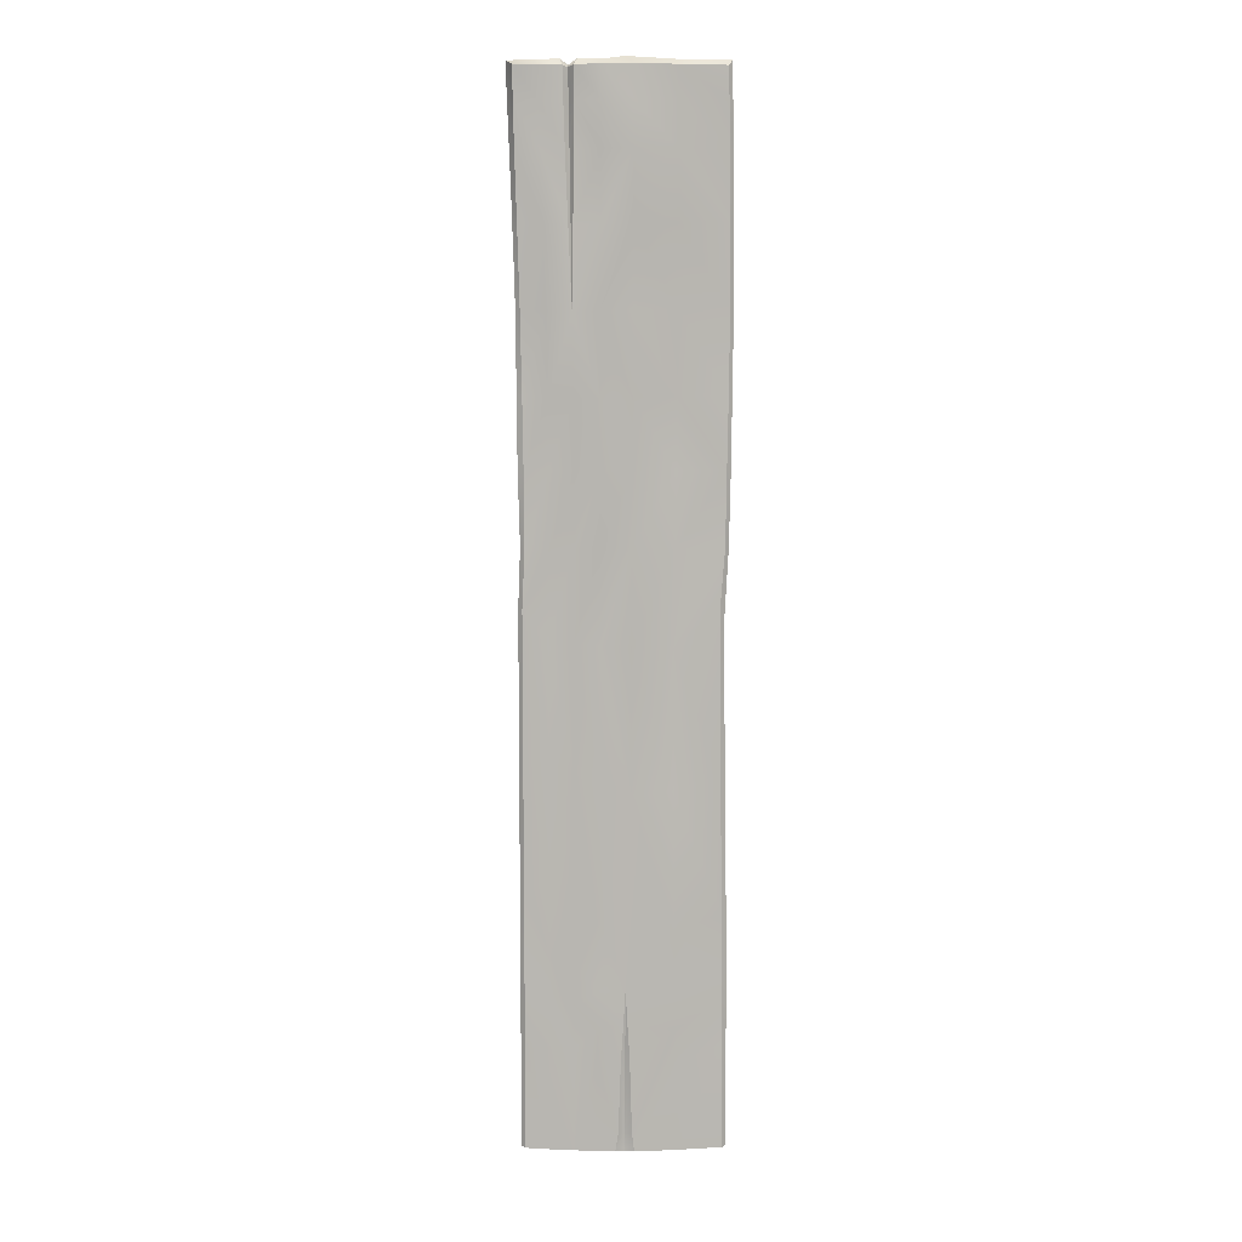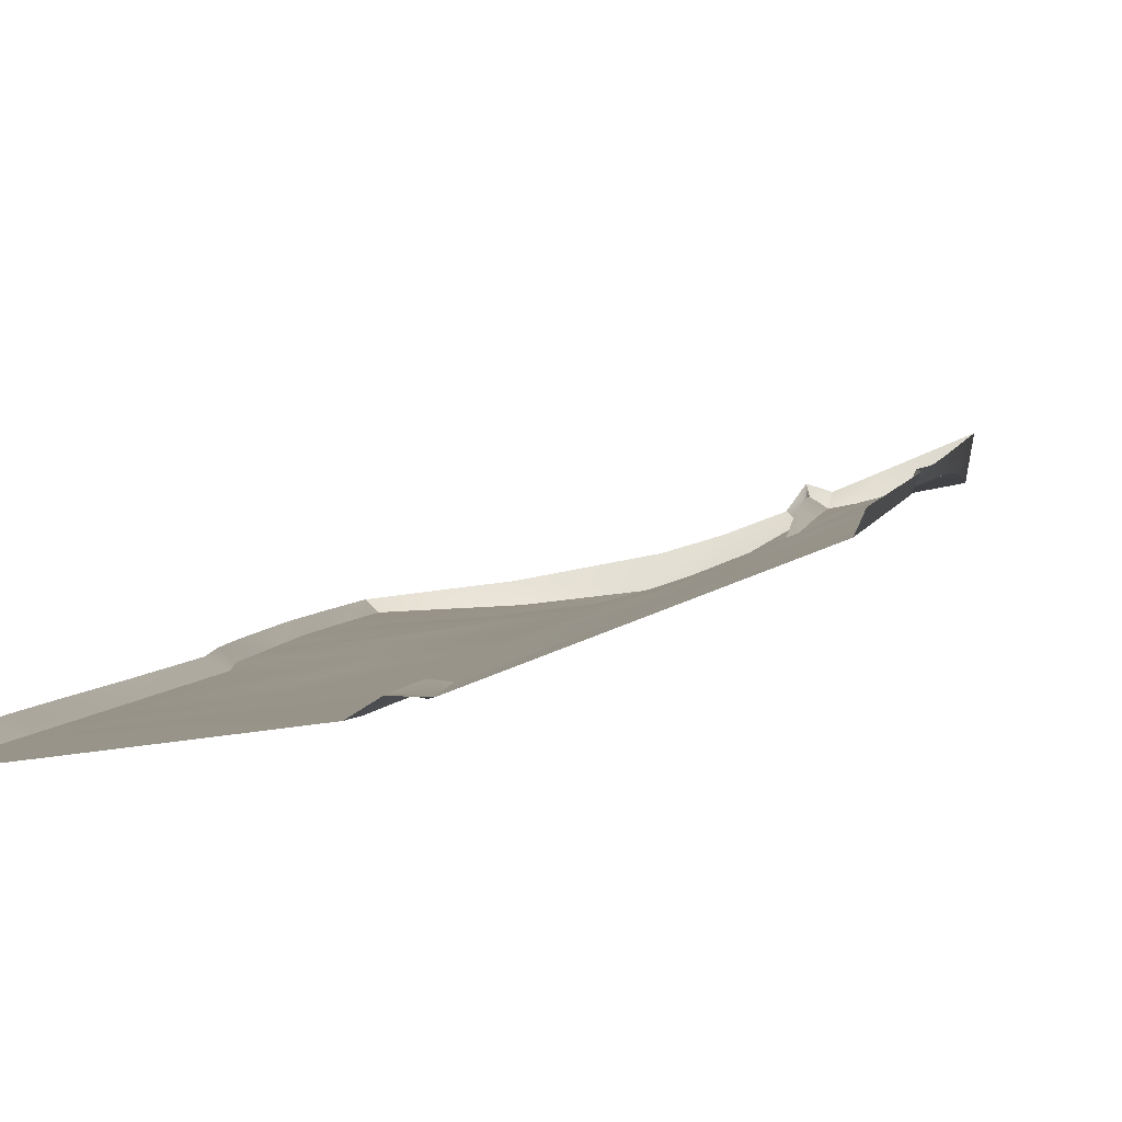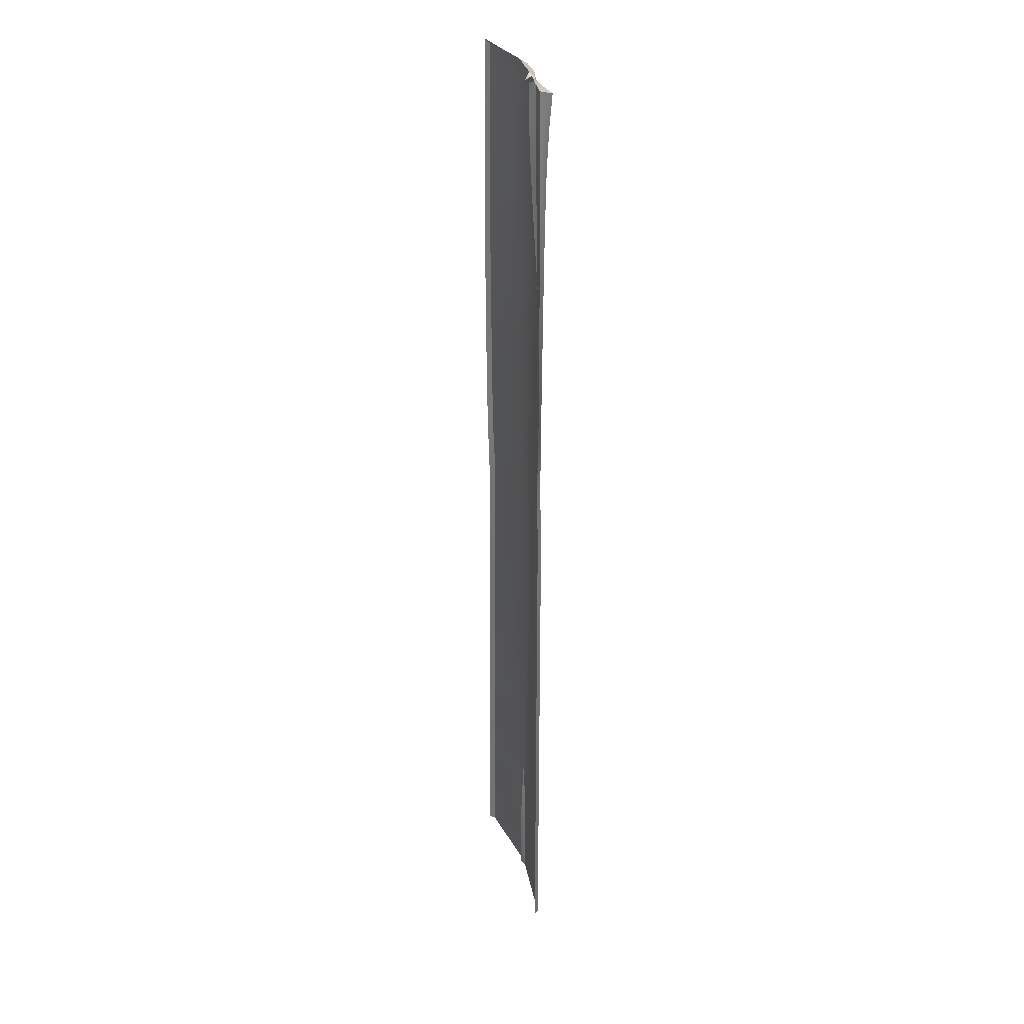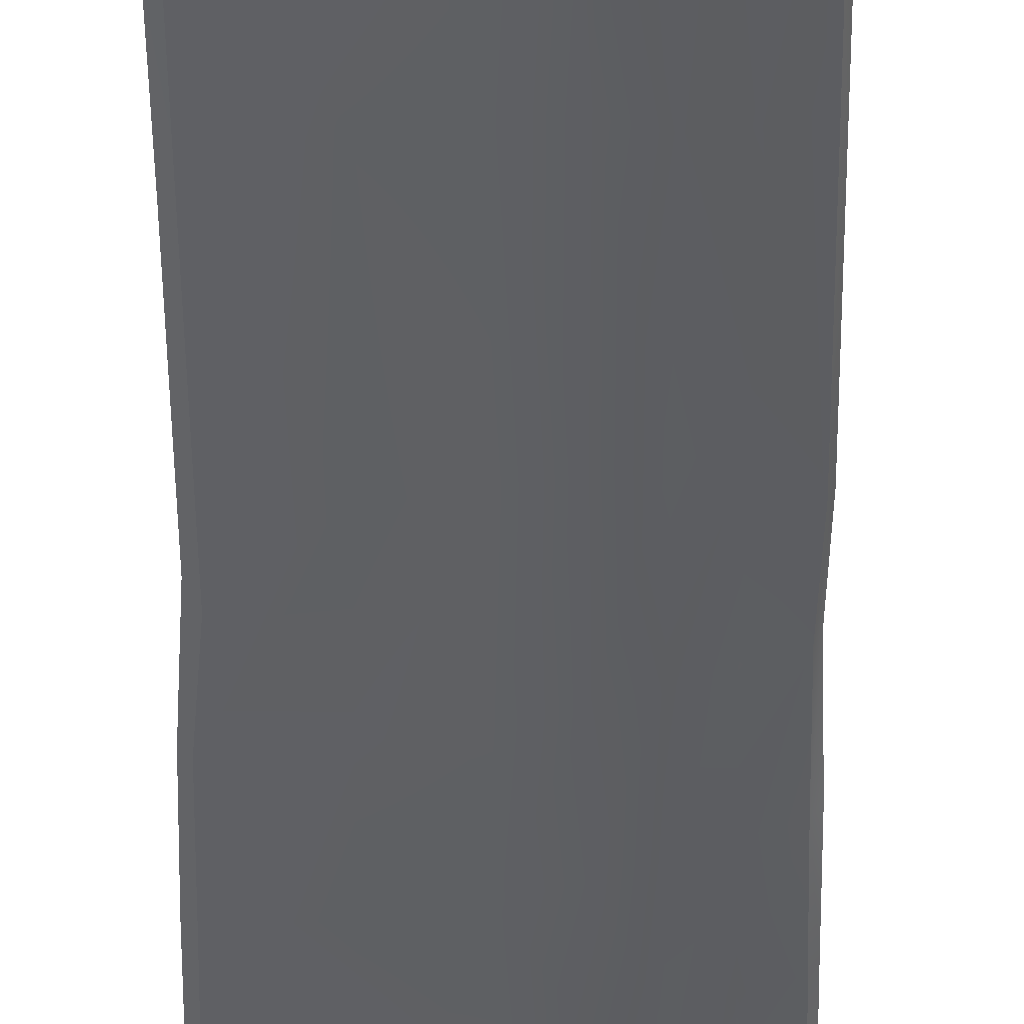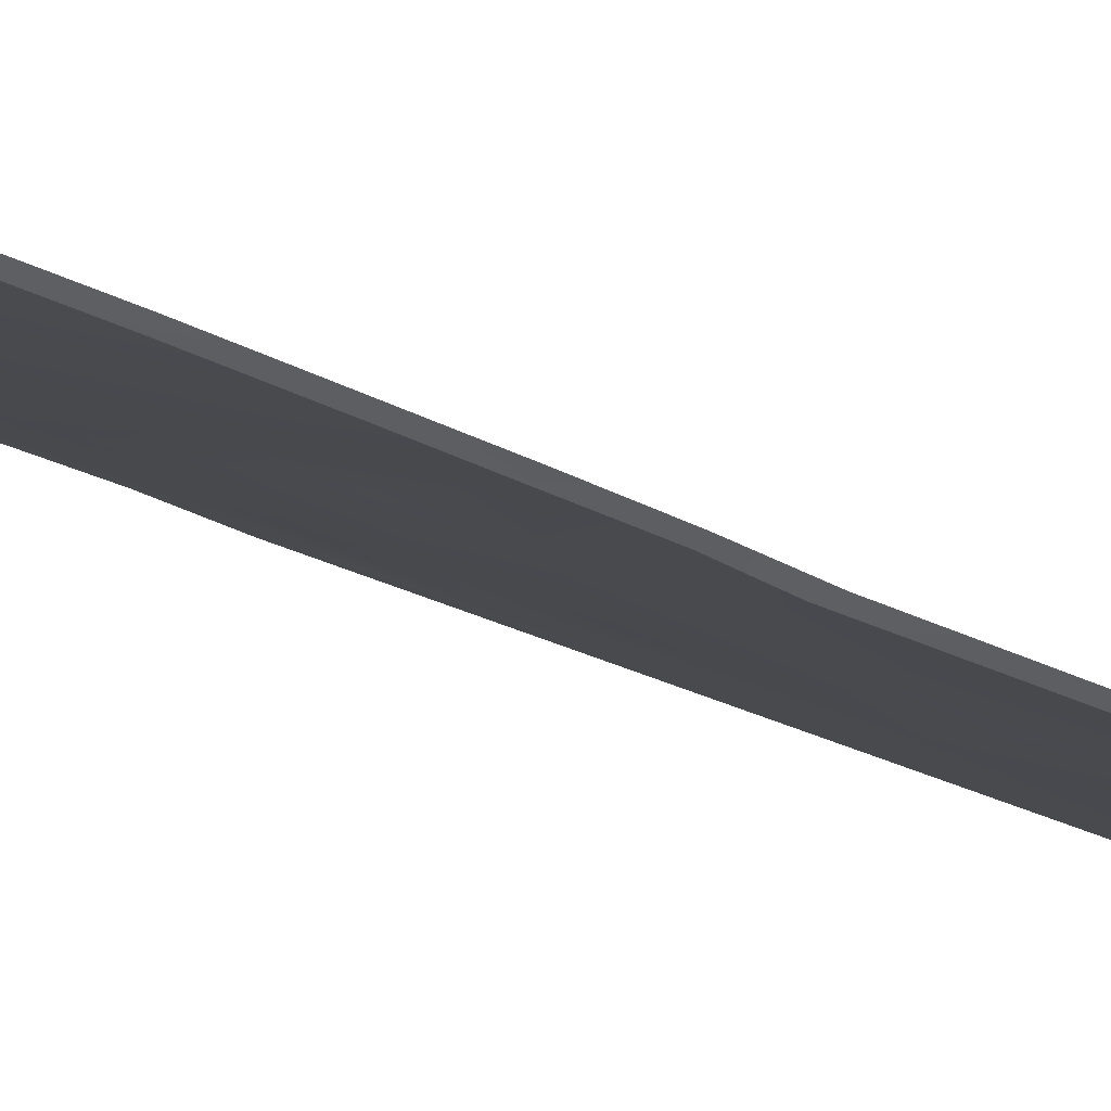
<metadata>
{"format":"obj","ext":"obj","renderer":"f3d","projection":"perspective","resolution":1024,"background":"white","views":[{"elev":8.2,"azim":-14.7,"up":"+Z"},{"elev":1.4,"azim":-176.2,"up":"+Y"},{"elev":29.0,"azim":-120.8,"up":"+Z"},{"elev":-47.3,"azim":-179.7,"up":"+Y"},{"elev":-15.6,"azim":36.1,"up":"+Y"}]}
</metadata>
<code>
g KK-RoofPlank_1
v -4.49 -2.419 2.431
v -4.773 -2.404 2.618
v -4.493 -2.419 2.618
v -4.771 -2.408 2.431
v -4.487 -2.419 2.175
v -5.015 -2.375 2.618
v -4.769 -2.408 2.175
v -4.48 -2.419 1.784
v -5.015 -2.38 2.431
v -5.184 -2.318 2.618
v -4.766 -2.403 1.784
v -4.478 -2.419 1.318
v -5.014 -2.382 2.175
v -5.183 -2.321 2.431
v -5.316 -2.248 2.618
v -5.314 -2.245 2.431
v -5.184 -2.322 2.174
v -5.315 -2.245 2.172
v -5.322 -2.252 1.77
v -5.187 -2.32 1.777
v -5.331 -2.261 1.297
v -4.765 -2.396 1.318
v -4.483 -2.419 0.8409
v -5.014 -2.375 1.782
v -4.768 -2.39 0.8409
v -4.491 -2.419 0.4337
v -5.189 -2.315 1.308
v -5.015 -2.365 1.316
v -5.015 -2.354 0.8392
v -4.771 -2.385 0.4337
v -5.188 -2.307 0.8341
v -4.775 -2.384 0.002119
v -4.497 -2.419 0.002119
v -5.015 -2.347 0.4333
v -5.015 -2.344 0.002121
v -4.785 -2.384 -0.5565
v -4.525 -2.419 -0.3406
v -4.514 -2.419 -1.323
v -5.019 -2.344 -0.56
v -4.783 -2.384 -1.375
v -4.505 -2.419 -2.091
v -4.777 -2.384 -2.193
v -4.502 -2.419 -2.431
v -5.019 -2.344 -1.388
v -5.187 -2.297 -0.5443
v -5.183 -2.297 0.002122
v -4.771 -2.384 -2.582
v -4.5 -2.419 -2.602
v -5.052 -2.349 -2.512
v -5.187 -2.297 -1.326
v -5.185 -2.299 0.432
v -5.322 -2.245 -0.5251
v -5.322 -2.252 0.8307
v -5.315 -2.245 0.002121
v -5.317 -2.247 0.4312
v -5.04 -2.35 -2.732
v -4.764 -2.385 -2.763
v -5.028 -2.352 -2.924
v -5.014 -2.353 -3.382
v -4.755 -2.386 -2.96
v -5 -2.355 -3.485
v -4.497 -2.419 -2.861
v -4.747 -2.387 -3.488
v -4.493 -2.419 -3.485
v -5.449 -2.194 0.432
v -5.446 -2.193 0.00212
v -5.455 -2.197 0.8341
v -5.457 -2.193 -0.5178
v -5.323 -2.245 -1.249
v -5.189 -2.296 -2.12
v -5.193 -2.295 -2.533
v -5.063 -2.344 -2.732
v -5.199 -2.292 -2.751
v -5.076 -2.339 -2.924
v -5.207 -2.289 -2.96
v -5.091 -2.334 -3.382
v -5.215 -2.286 -3.488
v -5.108 -2.327 -3.485
v -5.33 -2.242 -3.488
v -5.328 -2.243 -2.886
v -5.326 -2.244 -2.62
v -5.324 -2.244 -2.382
v -5.323 -2.245 -1.986
v -5.458 -2.193 -2.861
v -5.458 -2.193 -3.488
v -5.458 -2.193 -2.576
v -5.594 -2.141 -2.861
v -5.594 -2.141 -3.485
v -5.594 -2.141 -2.575
v -5.594 -2.141 -2.322
v -5.458 -2.193 -2.328
v -5.594 -2.141 -1.928
v -5.458 -2.193 -1.936
v -5.594 -2.141 -1.214
v -5.458 -2.193 -1.22
v -5.594 -2.141 -0.3406
v -5.578 -2.141 0.002119
v -5.581 -2.141 0.4337
v -5.587 -2.141 0.8409
v -5.465 -2.197 1.308
v -5.596 -2.14 1.318
v -5.609 -2.138 1.784
v -5.478 -2.19 1.777
v -5.347 -2.241 1.77
v -5.621 -2.14 2.175
v -5.49 -2.183 2.174
v -5.36 -2.226 2.172
v -5.629 -2.15 2.431
v -5.498 -2.184 2.431
v -5.635 -2.165 2.618
v -5.366 -2.219 2.431
v -5.503 -2.191 2.618
v -5.37 -2.216 2.618
v -4.493 -2.419 2.618
v -4.756 -2.358 2.649
v -4.465 -2.394 2.649
v -4.773 -2.404 2.618
v -5.015 -2.375 2.618
v -5.044 -2.303 2.664
v -5.167 -2.267 2.649
v -5.184 -2.318 2.618
v -5.316 -2.248 2.618
v -5.287 -2.221 2.654
v -5.635 -2.165 2.618
v -5.645 -2.075 2.44
v -5.652 -2.069 2.649
v -5.629 -2.15 2.431
v -5.621 -2.14 2.175
v -5.631 -2.087 1.986
v -5.609 -2.138 1.784
v -5.625 -2.092 1.785
v -5.615 -2.101 1.429
v -5.596 -2.14 1.318
v -5.61 -2.105 0.8376
v -5.587 -2.141 0.8409
v -5.581 -2.141 0.4337
v -5.607 -2.105 0.4287
v -5.595 -2.106 0.001292
v -5.578 -2.141 0.002119
v -5.609 -2.106 -0.3406
v -5.594 -2.141 -0.3406
v -5.609 -2.106 -1.215
v -5.594 -2.141 -1.214
v -5.594 -2.141 -1.928
v -5.609 -2.106 -1.788
v -5.594 -2.141 -2.322
v -5.61 -2.106 -2.315
v -5.594 -2.141 -2.575
v -5.61 -2.106 -2.519
v -5.594 -2.141 -2.861
v -5.61 -2.106 -2.852
v -5.594 -2.141 -3.485
v -5.61 -2.105 -3.485
v -4.493 -2.419 -3.485
v -4.466 -2.394 -2.863
v -4.466 -2.394 -3.485
v -4.497 -2.419 -2.861
v -4.5 -2.419 -2.602
v -4.466 -2.394 -2.607
v -4.502 -2.419 -2.431
v -4.466 -2.394 -2.44
v -4.505 -2.419 -2.091
v -4.47 -2.394 -2.101
v -4.514 -2.419 -1.323
v -4.484 -2.394 -1.225
v -4.492 -2.394 -0.4042
v -4.525 -2.419 -0.3406
v -4.469 -2.394 0.0009589
v -4.497 -2.419 0.002119
v -4.459 -2.394 0.4267
v -4.491 -2.419 0.4337
v -4.483 -2.419 0.8409
v -4.455 -2.394 0.8394
v -4.45 -2.394 1.32
v -4.478 -2.419 1.318
v -4.456 -2.394 1.986
v -4.48 -2.419 1.784
v -4.487 -2.419 2.175
v -4.459 -2.394 2.18
v -4.49 -2.419 2.431
v -4.462 -2.394 2.433
v -4.465 -2.394 2.649
v -4.493 -2.419 2.618
v -5.377 -2.184 2.654
v -5.37 -2.216 2.618
v -5.503 -2.191 2.618
v -5.514 -2.126 2.649
v -5.652 -2.069 2.649
v -5.635 -2.165 2.618
v -5.37 -2.216 2.618
v -5.334 -2.192 2.605
v -5.33 -2.193 2.424
v -5.366 -2.219 2.431
v -5.36 -2.226 2.172
v -5.328 -2.203 2.17
v -5.347 -2.241 1.77
v -5.329 -2.228 1.77
v -5.331 -2.261 1.297
v -5.327 -2.167 2.622
v -5.287 -2.221 2.654
v -5.316 -2.248 2.618
v -5.334 -2.192 2.605
v -5.316 -2.248 2.618
v -5.33 -2.193 2.424
v -5.314 -2.245 2.431
v -5.328 -2.203 2.17
v -5.315 -2.245 2.172
v -5.329 -2.228 1.77
v -5.322 -2.252 1.77
v -5.331 -2.261 1.297
v -5.334 -2.192 2.605
v -5.37 -2.216 2.618
v -5.377 -2.184 2.654
v -5.327 -2.167 2.622
v -5.052 -2.349 -2.512
v -5.04 -2.35 -2.732
v -5.05 -2.337 -2.732
v -5.028 -2.352 -2.924
v -5.048 -2.328 -2.924
v -5.048 -2.326 -3.382
v -5.014 -2.353 -3.382
v -5 -2.355 -3.485
v -5.048 -2.326 -3.485
v -5.108 -2.327 -3.485
v -5.048 -2.326 -3.382
v -5.048 -2.326 -3.485
v -5.091 -2.334 -3.382
v -5.076 -2.339 -2.924
v -5.048 -2.328 -2.924
v -5.05 -2.337 -2.732
v -5.063 -2.344 -2.732
v -5.052 -2.349 -2.512
g KK-RoofPlank_1_0
f 3 2 1
f 2 4 1
f 1 4 5
f 4 2 6
f 4 7 5
f 5 7 8
f 9 4 6
f 7 4 9
f 6 10 9
f 7 11 8
f 8 11 12
f 13 7 9
f 11 7 13
f 10 14 9
f 9 14 13
f 14 10 15
f 16 14 15
f 17 14 16
f 14 17 13
f 18 17 16
f 18 19 17
f 19 20 17
f 17 20 13
f 20 19 21
f 11 22 12
f 12 22 23
f 24 11 13
f 20 24 13
f 22 11 24
f 22 25 23
f 23 25 26
f 24 20 27
f 27 20 21
f 28 22 24
f 25 22 28
f 28 24 27
f 29 25 28
f 28 27 29
f 25 30 26
f 30 25 29
f 27 31 29
f 31 27 21
f 26 30 32
f 33 26 32
f 34 30 29
f 29 31 34
f 32 30 35
f 30 34 35
f 33 32 36
f 37 33 36
f 37 36 38
f 36 32 39
f 32 35 39
f 36 40 38
f 40 36 39
f 38 40 41
f 40 42 41
f 41 42 43
f 44 40 39
f 42 40 44
f 39 35 45
f 39 45 44
f 35 34 46
f 35 46 45
f 42 47 43
f 43 47 48
f 49 42 44
f 47 42 49
f 45 50 44
f 44 50 49
f 34 51 46
f 31 51 34
f 45 46 52
f 50 45 52
f 51 31 53
f 53 31 21
f 46 51 54
f 46 54 52
f 55 51 53
f 51 55 54
f 56 47 49
f 57 47 56
f 58 57 56
f 47 57 48
f 58 59 57
f 57 60 48
f 59 60 57
f 60 59 61
f 60 62 48
f 63 60 61
f 62 60 63
f 64 62 63
f 55 53 65
f 55 65 66
f 54 55 66
f 53 67 65
f 67 53 21
f 54 66 68
f 52 54 68
f 52 68 69
f 69 50 52
f 70 50 69
f 50 70 49
f 70 71 49
f 71 72 49
f 72 71 73
f 74 72 73
f 73 75 74
f 75 76 74
f 76 75 77
f 78 76 77
f 77 75 79
f 80 75 73
f 75 80 79
f 73 71 81
f 81 80 73
f 82 71 70
f 71 82 81
f 83 70 69
f 83 82 70
f 80 84 79
f 84 85 79
f 81 86 80
f 86 84 80
f 85 84 87
f 88 85 87
f 87 84 89
f 84 86 89
f 89 86 90
f 91 86 81
f 86 91 90
f 82 91 81
f 90 91 92
f 93 91 82
f 91 93 92
f 83 93 82
f 92 93 94
f 95 93 83
f 93 95 94
f 69 95 83
f 68 95 69
f 94 95 96
f 95 68 96
f 68 66 96
f 66 97 96
f 66 65 97
f 65 98 97
f 65 67 98
f 67 99 98
f 99 67 100
f 101 99 100
f 100 67 21
f 101 100 102
f 103 100 21
f 100 103 102
f 104 103 21
f 102 103 105
f 106 103 104
f 103 106 105
f 107 106 104
f 105 106 108
f 109 106 107
f 106 109 108
f 108 109 110
f 111 109 107
f 109 112 110
f 112 109 111
f 113 112 111
f 116 115 114
f 115 117 114
f 117 115 118
f 115 119 118
f 119 120 118
f 120 121 118
f 121 120 122
f 120 123 122
f 126 125 124
f 125 127 124
f 127 125 128
f 125 129 128
f 130 128 129
f 131 130 129
f 130 131 132
f 133 130 132
f 132 134 133
f 134 135 133
f 135 134 136
f 134 137 136
f 136 137 138
f 139 136 138
f 138 140 139
f 140 141 139
f 140 142 141
f 142 143 141
f 143 142 144
f 142 145 144
f 146 144 145
f 147 146 145
f 148 146 147
f 149 148 147
f 150 148 149
f 151 150 149
f 152 150 151
f 153 152 151
f 156 155 154
f 155 157 154
f 157 155 158
f 155 159 158
f 160 158 159
f 161 160 159
f 162 160 161
f 163 162 161
f 164 162 163
f 165 164 163
f 164 165 166
f 167 164 166
f 166 168 167
f 168 169 167
f 168 170 169
f 170 171 169
f 172 171 170
f 173 172 170
f 172 173 174
f 175 172 174
f 174 176 175
f 176 177 175
f 177 176 178
f 176 179 178
f 180 178 179
f 181 180 179
f 180 181 182
f 183 180 182
f 186 185 184
f 187 186 184
f 186 187 188
f 189 186 188
f 192 191 190
f 193 192 190
f 192 193 194
f 195 192 194
f 194 196 195
f 196 197 195
f 197 196 198
f 201 200 199
f 202 201 199
f 202 204 203
f 204 205 203
f 205 204 206
f 207 205 206
f 206 208 207
f 208 209 207
f 209 208 210
f 213 212 211
f 214 213 211
f 217 216 215
f 218 216 217
f 219 218 217
f 219 220 218
f 220 221 218
f 221 220 222
f 220 223 222
f 226 225 224
f 225 227 224
f 227 225 228
f 225 229 228
f 229 230 228
f 230 231 228
f 231 230 232

</code>
